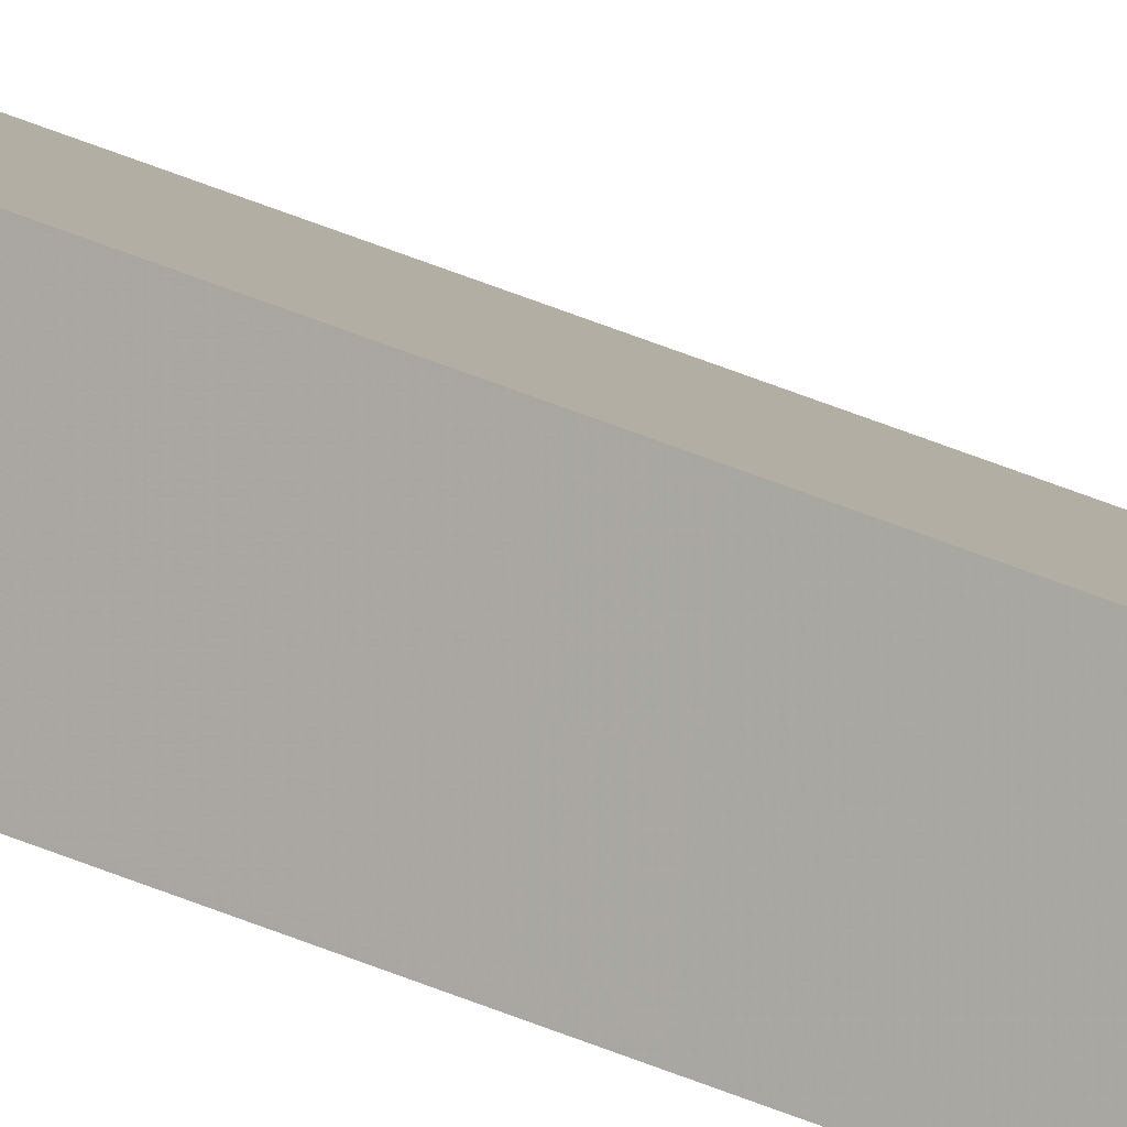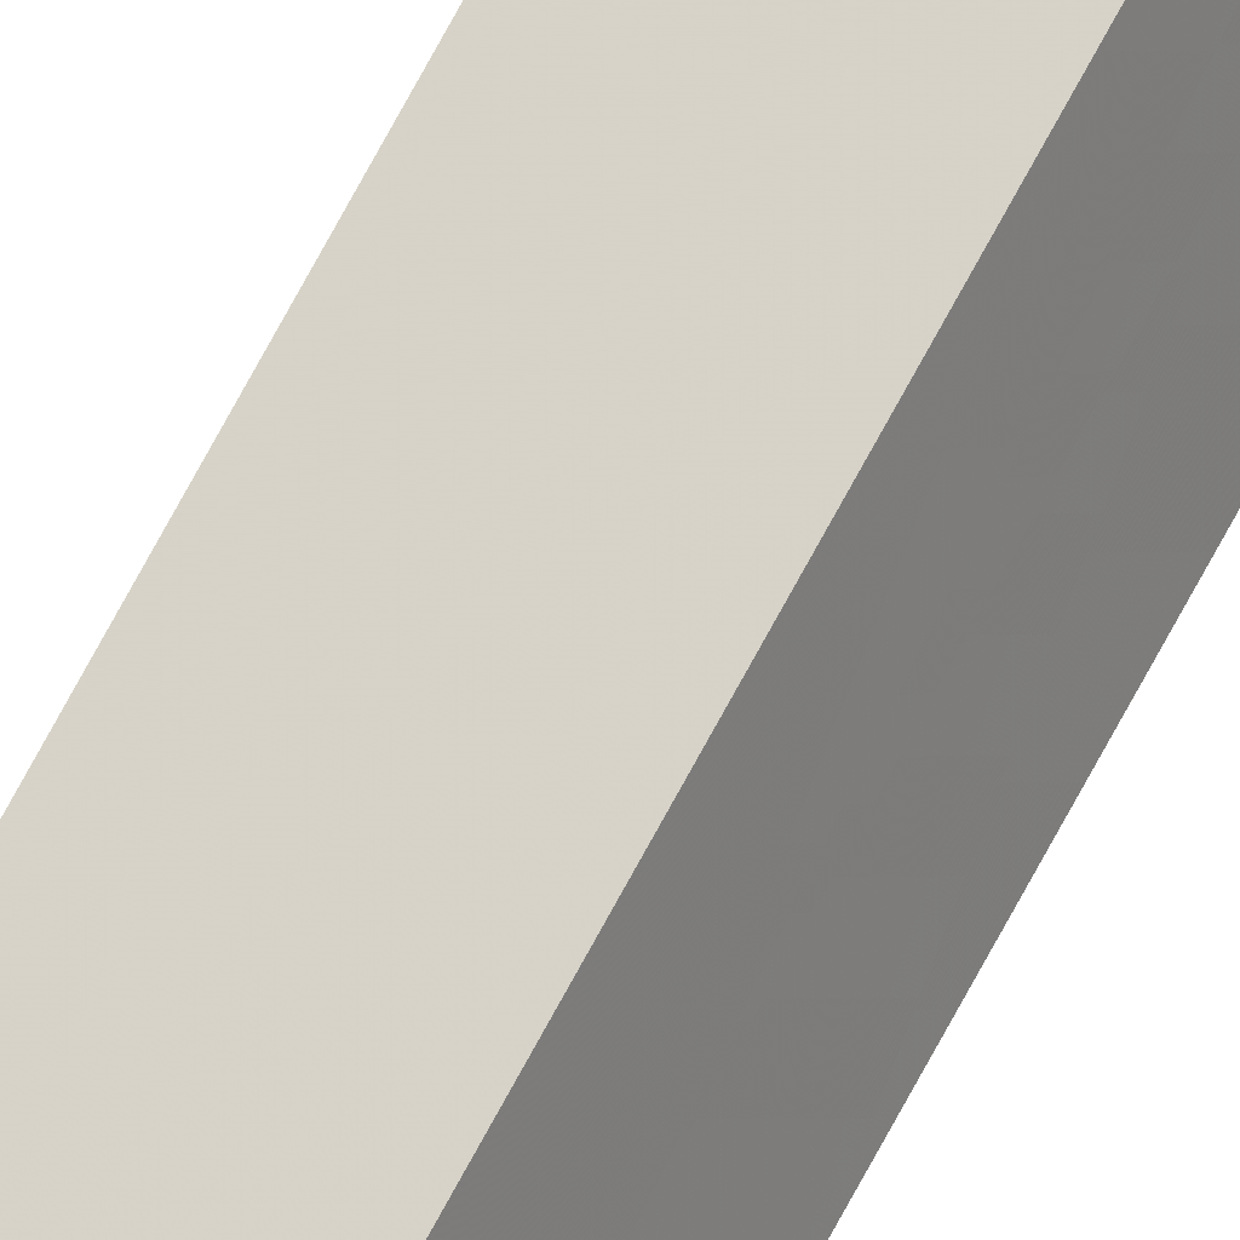
<metadata>
{"format":"obj","ext":"obj","renderer":"f3d","projection":"perspective","resolution":1024,"background":"white","views":[{"elev":24.7,"azim":-49.7,"up":"+Z"},{"elev":69.8,"azim":-152.1,"up":"+Z"}]}
</metadata>
<code>
v 0.9605 -0.117 1.045
v 0.9618 -0.117 1.045
v 0.9609 -0.117 1.045
v 0.9605 0.02998 1.045
v 0.9605 -0.117 1.045
v 0.9609 -0.117 1.045
v 0.9609 0.02905 1.045
v 0.9609 0.02905 1.045
v 0.9618 0.02902 1.045
v 0.9605 0.02998 1.045
v 0.9618 0.02902 1.045
v 0.9618 -0.117 1.045
v 0.9605 -0.117 1.045
v 0.9605 0.02998 1.045
v 0.9618 -0.117 1.045
v 0.9618 0.02902 1.045
v 0.9609 0.02905 1.045
v 0.9609 -0.117 1.045
f 1 2 3
f 4 5 6
f 4 6 7
f 8 9 10
f 11 12 13
f 11 13 14
f 15 16 17
f 15 17 18

</code>
